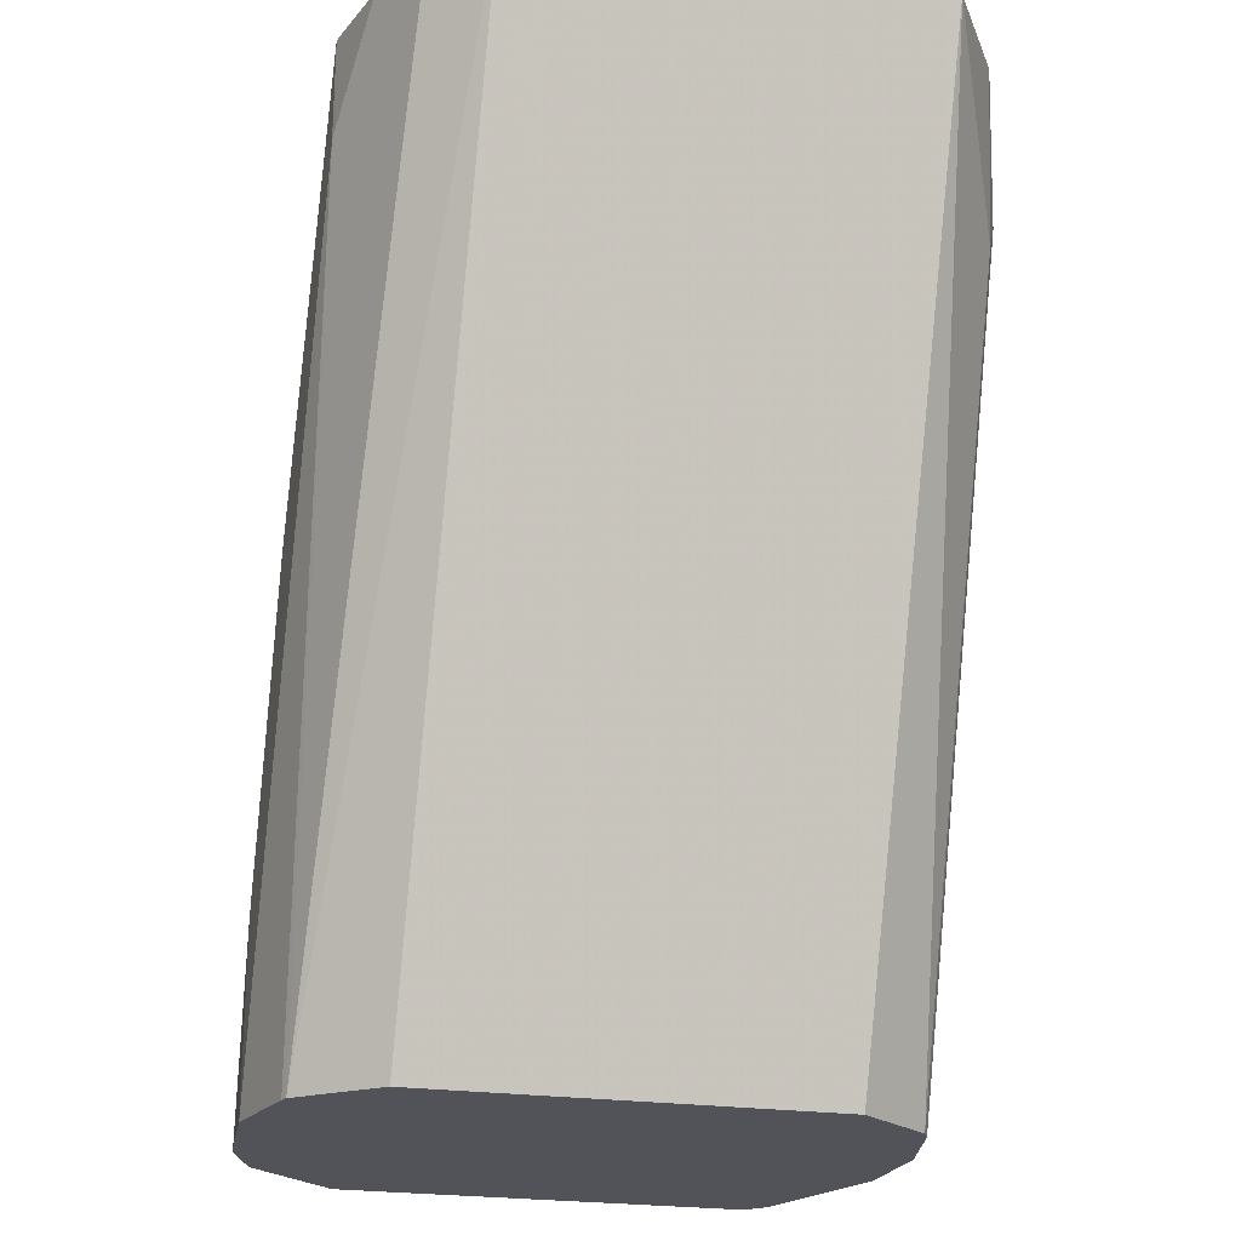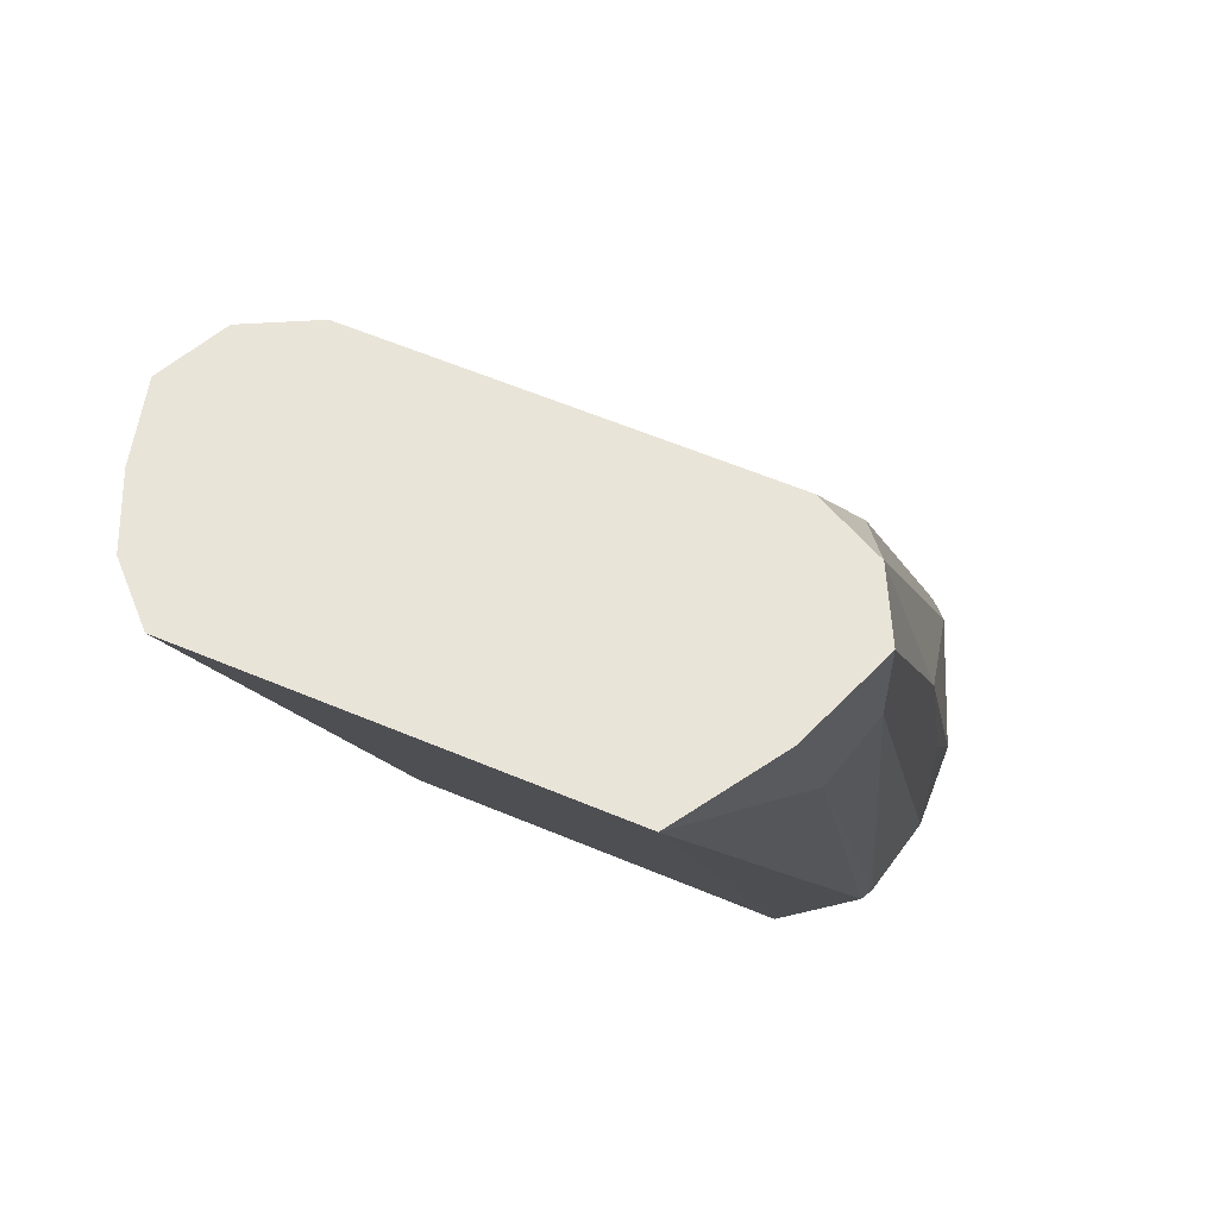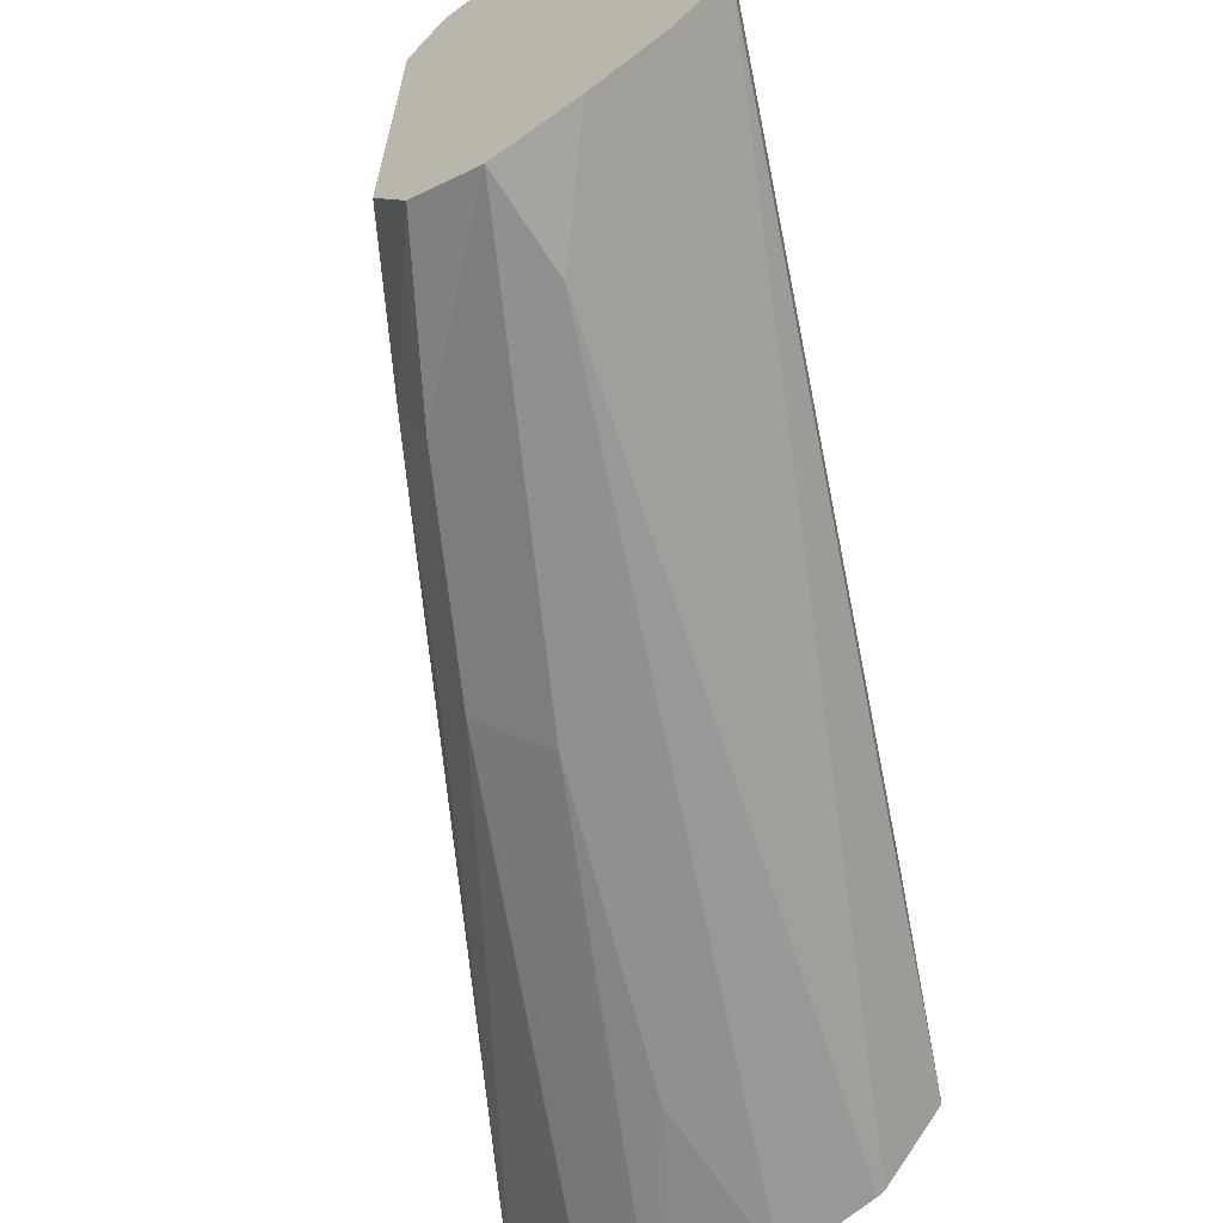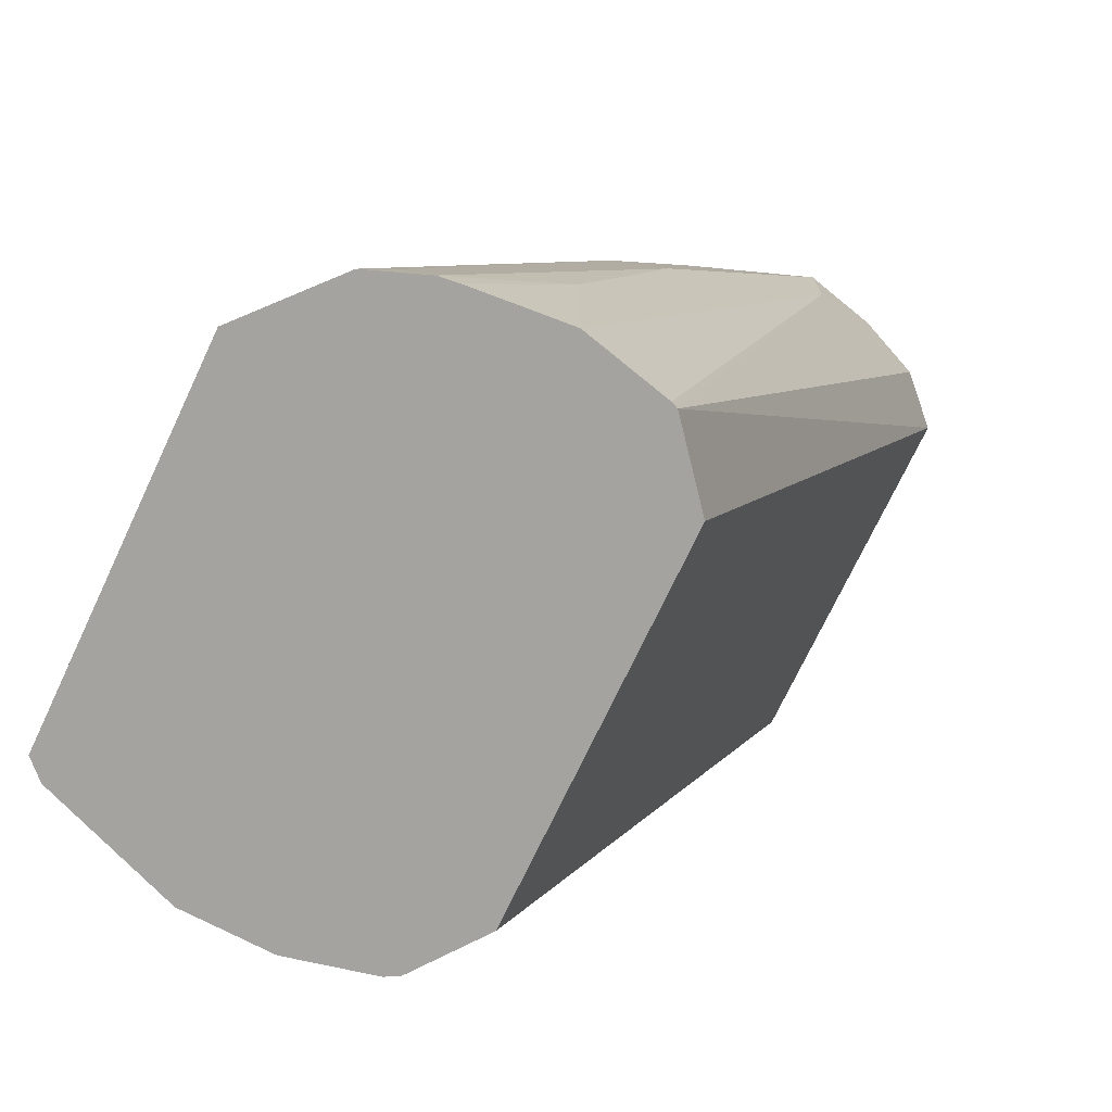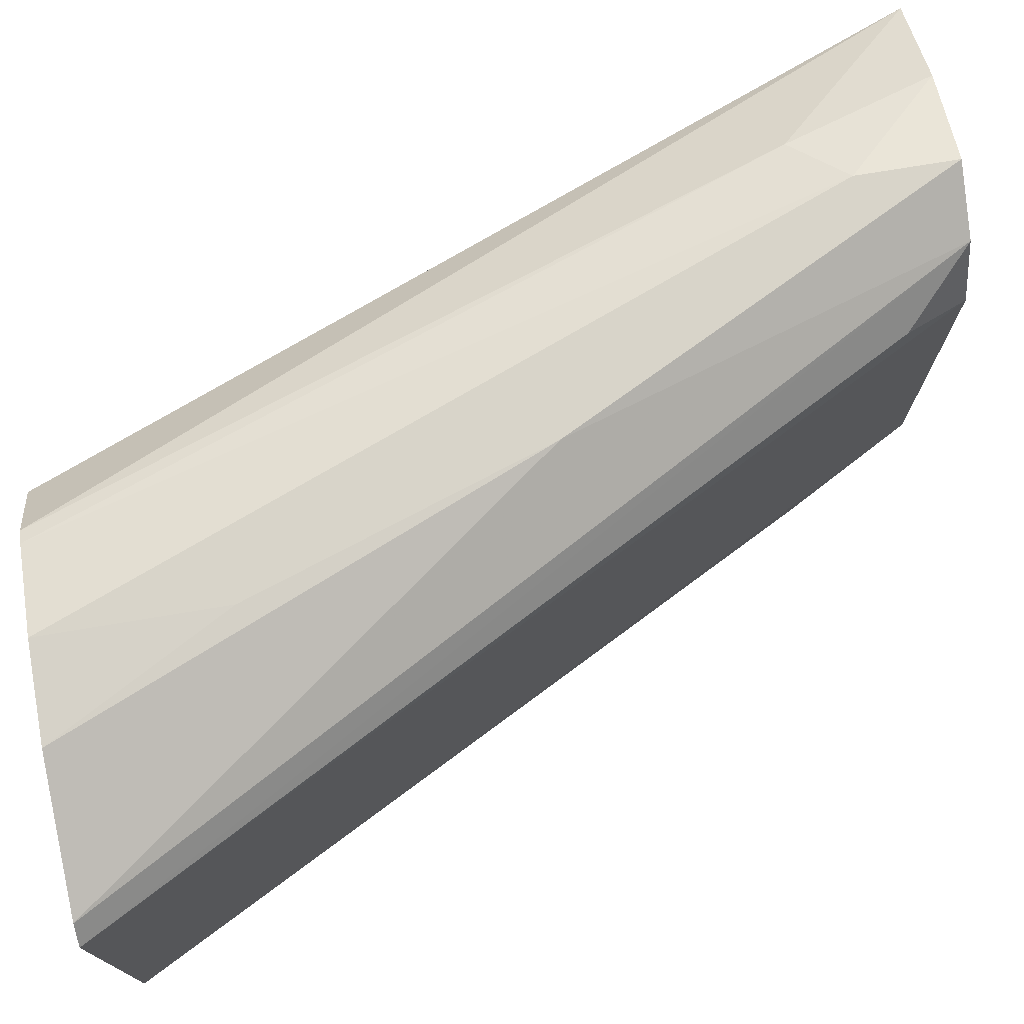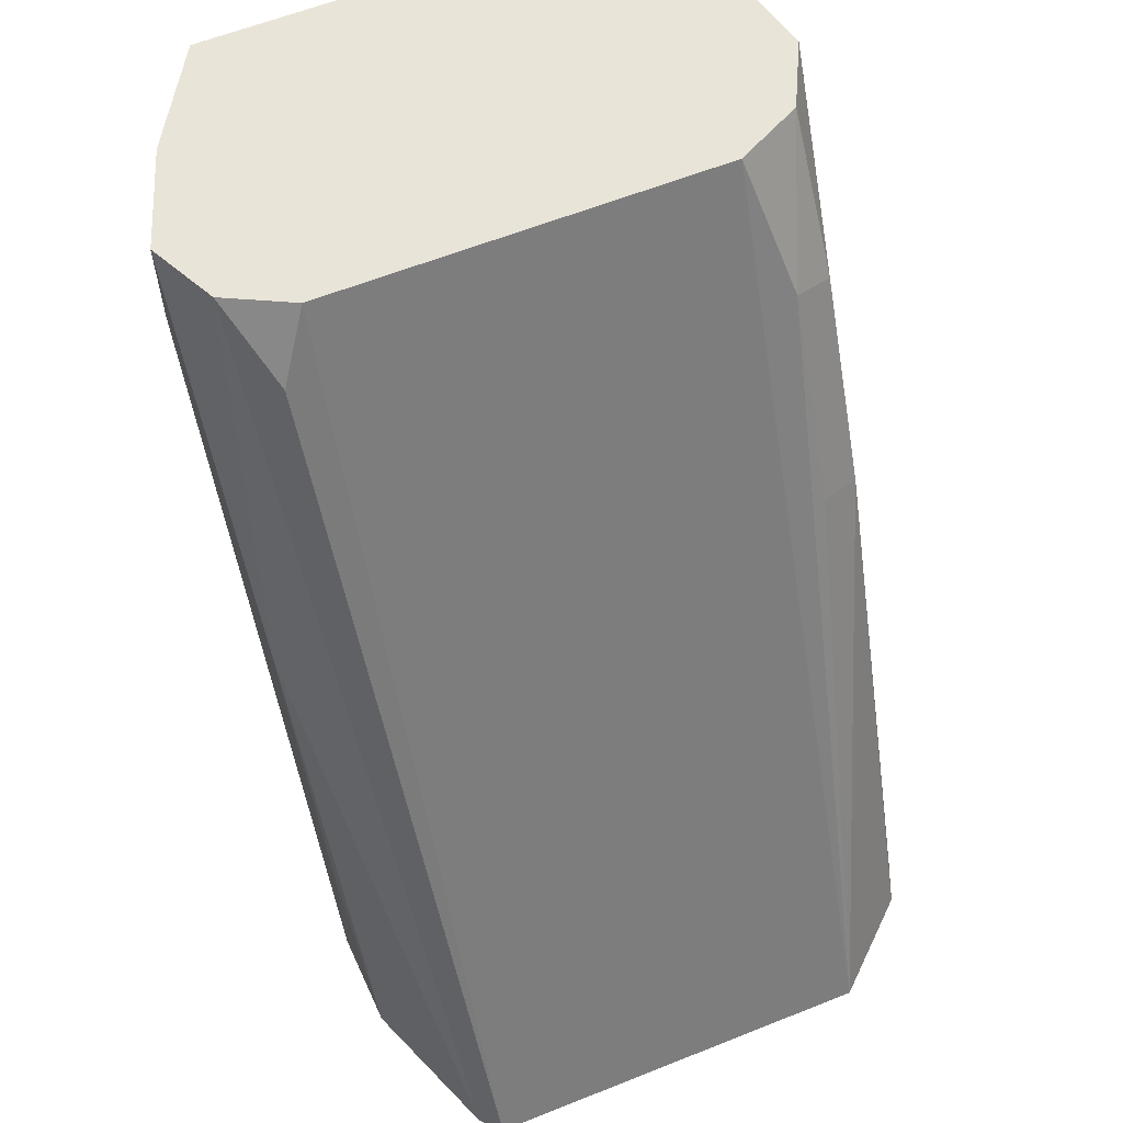
<metadata>
{"format":"obj","ext":"obj","renderer":"f3d","projection":"perspective","resolution":1024,"background":"white","views":[{"elev":-22.6,"azim":75.5,"up":"+Z"},{"elev":60.4,"azim":113.2,"up":"+Z"},{"elev":-65.7,"azim":32.6,"up":"+Y"},{"elev":-72.9,"azim":-25.3,"up":"+Z"},{"elev":75.2,"azim":-99.4,"up":"+Y"},{"elev":60.5,"azim":-112.2,"up":"+Z"}]}
</metadata>
<code>
v -0.362 0.04079 -0.218
v -0.2849 0.03696 -0.218
v -0.2975 -0.05126 -0.218
v -0.2849 -0.03696 -0.218
v -0.2962 -0.05072 -0.218
v -0.2588 -0.05545 -0.07394
v -0.2311 -0.04617 -0.05552
v -0.2219 -0.03702 -0.05552
v -0.2219 0.0369 -0.05552
v -0.2711 -0.04931 -0.05552
v -0.2588 -0.05545 -0.05552
v -0.244 -0.05174 -0.05552
v -0.3142 -0.05545 -0.218
v -0.3474 -0.04947 -0.218
v -0.3365 -0.05353 -0.218
v -0.3419 -0.05083 -0.2126
v -0.2957 -0.05545 -0.1294
v -0.3142 -0.05545 -0.1848
v -0.3327 -0.05401 -0.218
v -0.2865 -0.05083 -0.08318
v -0.305 -0.05083 -0.1201
v -0.3081 -0.04312 -0.1171
v -0.362 -0.03314 -0.218
v -0.2896 -0.04312 -0.0801
v -0.2773 -0.03693 -0.05552
v -0.2773 0.037 -0.05552
v -0.2711 0.04929 -0.05552
v -0.2834 0.04312 -0.06778
v -0.3585 0.04429 -0.218
v -0.3319 0.05468 -0.218
v -0.2957 0.05545 -0.1294
v -0.2588 0.05545 -0.05552
v -0.2588 0.05545 -0.07394
v -0.2403 0.04851 -0.05552
v -0.2495 0.05083 -0.08318
v -0.2977 0.05178 -0.218
v -0.2952 0.0505 -0.218
v -0.3142 0.05545 -0.218
v -0.3142 0.05545 -0.1848
f 35 36 33
f 35 33 34
f 35 34 9
f 34 27 9
f 32 27 34
f 28 26 27
f 32 34 33
f 29 31 30
f 29 27 31
f 29 30 1
f 29 1 27
f 28 27 1
f 28 1 26
f 35 37 36
f 32 31 27
f 35 9 37
f 39 30 31
f 37 2 36
f 26 10 27
f 20 11 10
f 16 17 21
f 16 21 14
f 21 23 14
f 14 23 3
f 23 1 3
f 37 9 2
f 26 1 23
f 39 38 30
f 39 31 38
f 31 33 38
f 38 33 36
f 38 36 30
f 30 36 1
f 36 2 1
f 27 10 9
f 25 10 26
f 32 33 31
f 24 25 23
f 12 11 6
f 12 6 7
f 12 7 11
f 7 8 11
f 11 8 10
f 8 9 10
f 8 2 9
f 4 2 8
f 5 8 7
f 5 7 6
f 5 6 3
f 5 3 4
f 4 3 2
f 2 3 1
f 25 26 23
f 13 6 11
f 13 3 6
f 5 4 8
f 15 14 13
f 24 10 25
f 13 14 3
f 24 20 10
f 22 20 24
f 22 24 23
f 22 21 20
f 20 21 17
f 20 17 11
f 22 23 21
f 19 18 15
f 19 15 13
f 19 13 18
f 18 13 17
f 18 17 15
f 17 13 11
f 15 17 16
f 15 16 14

</code>
